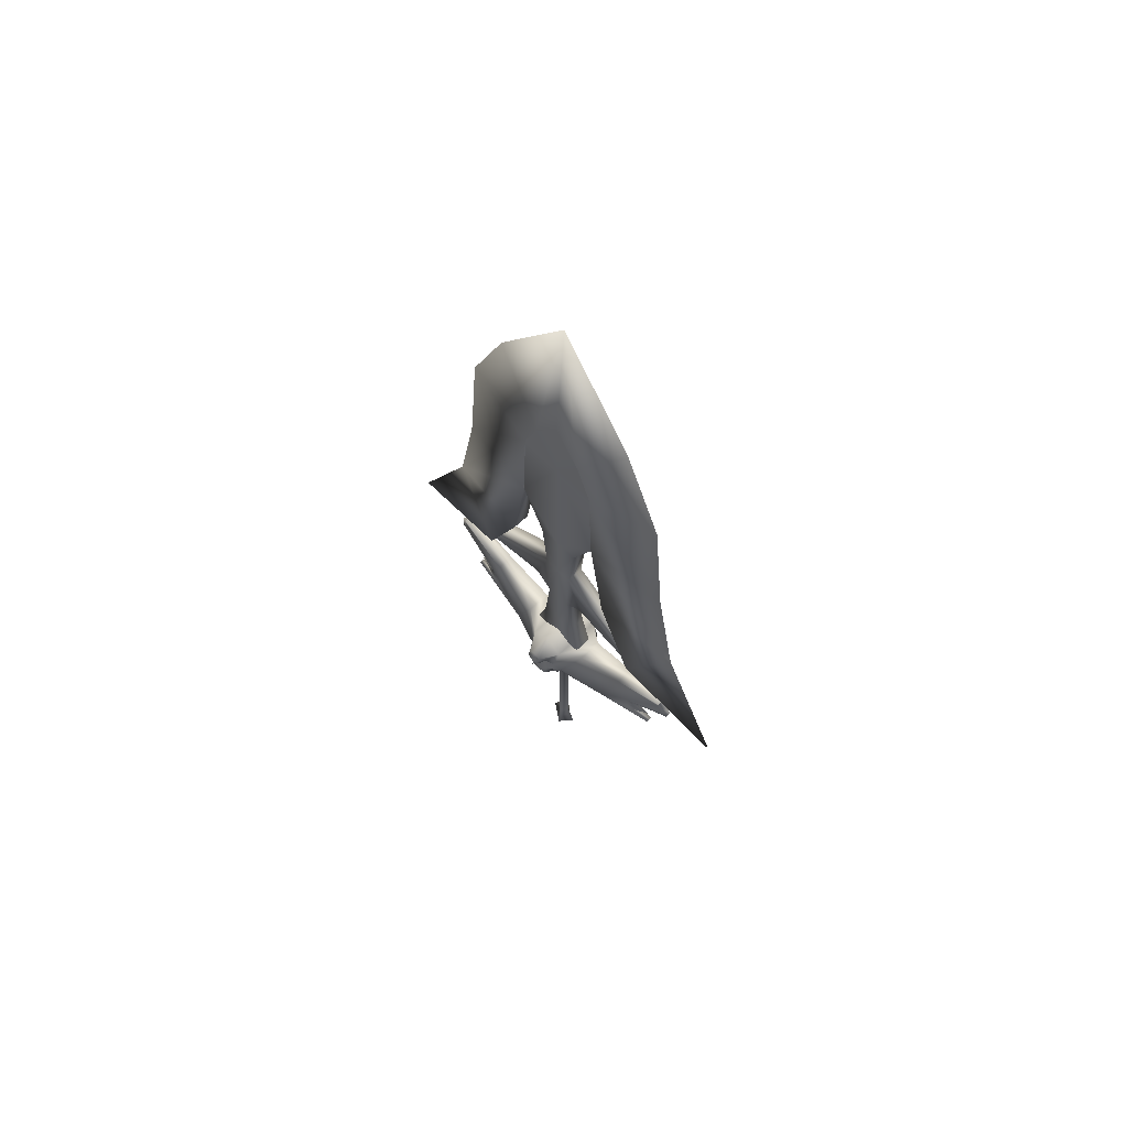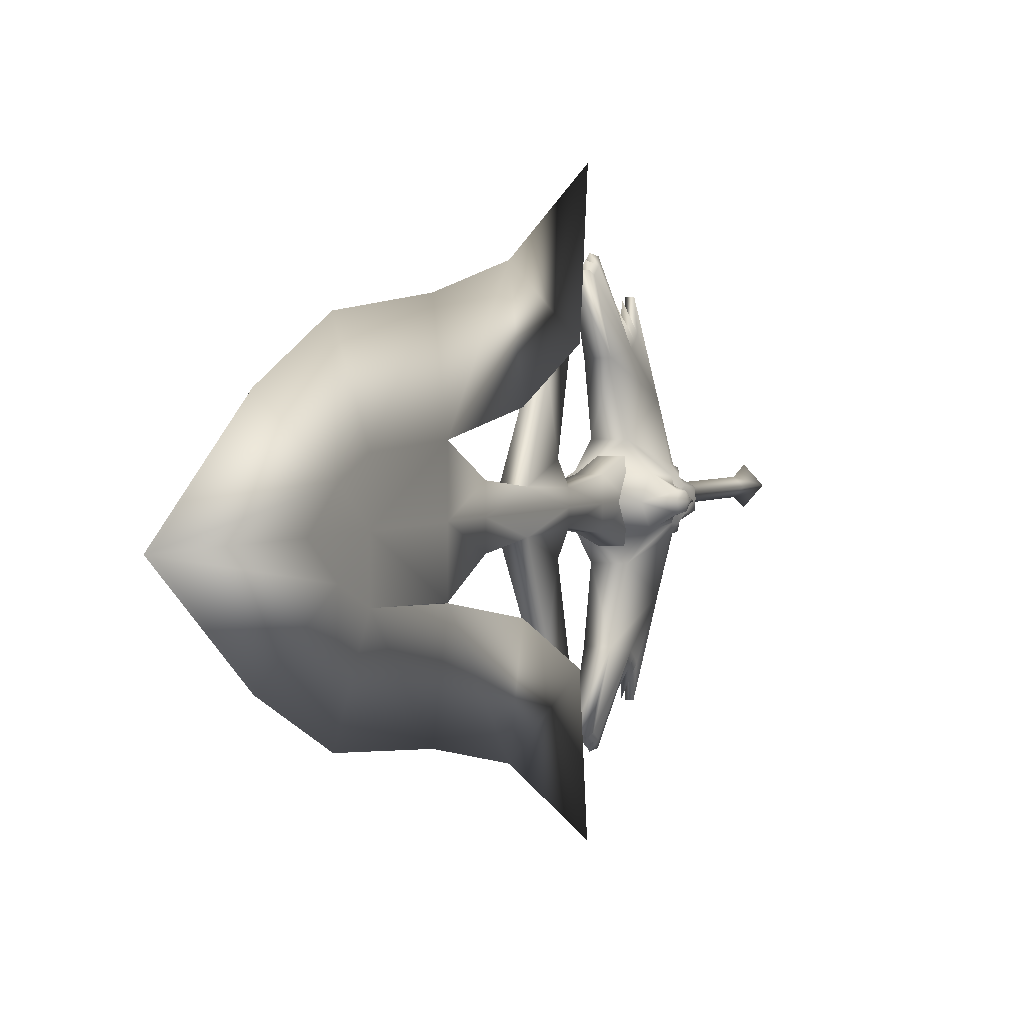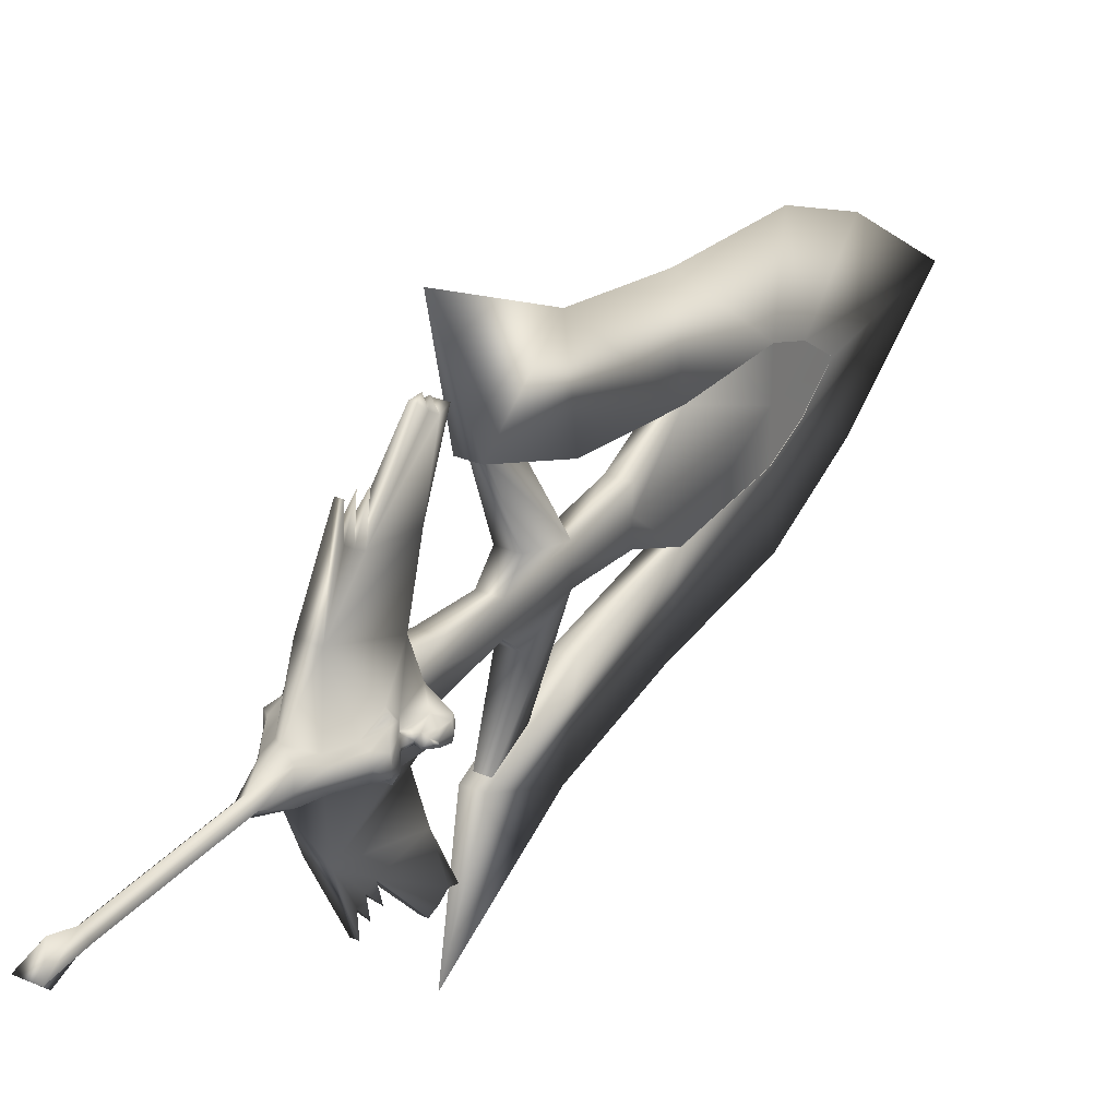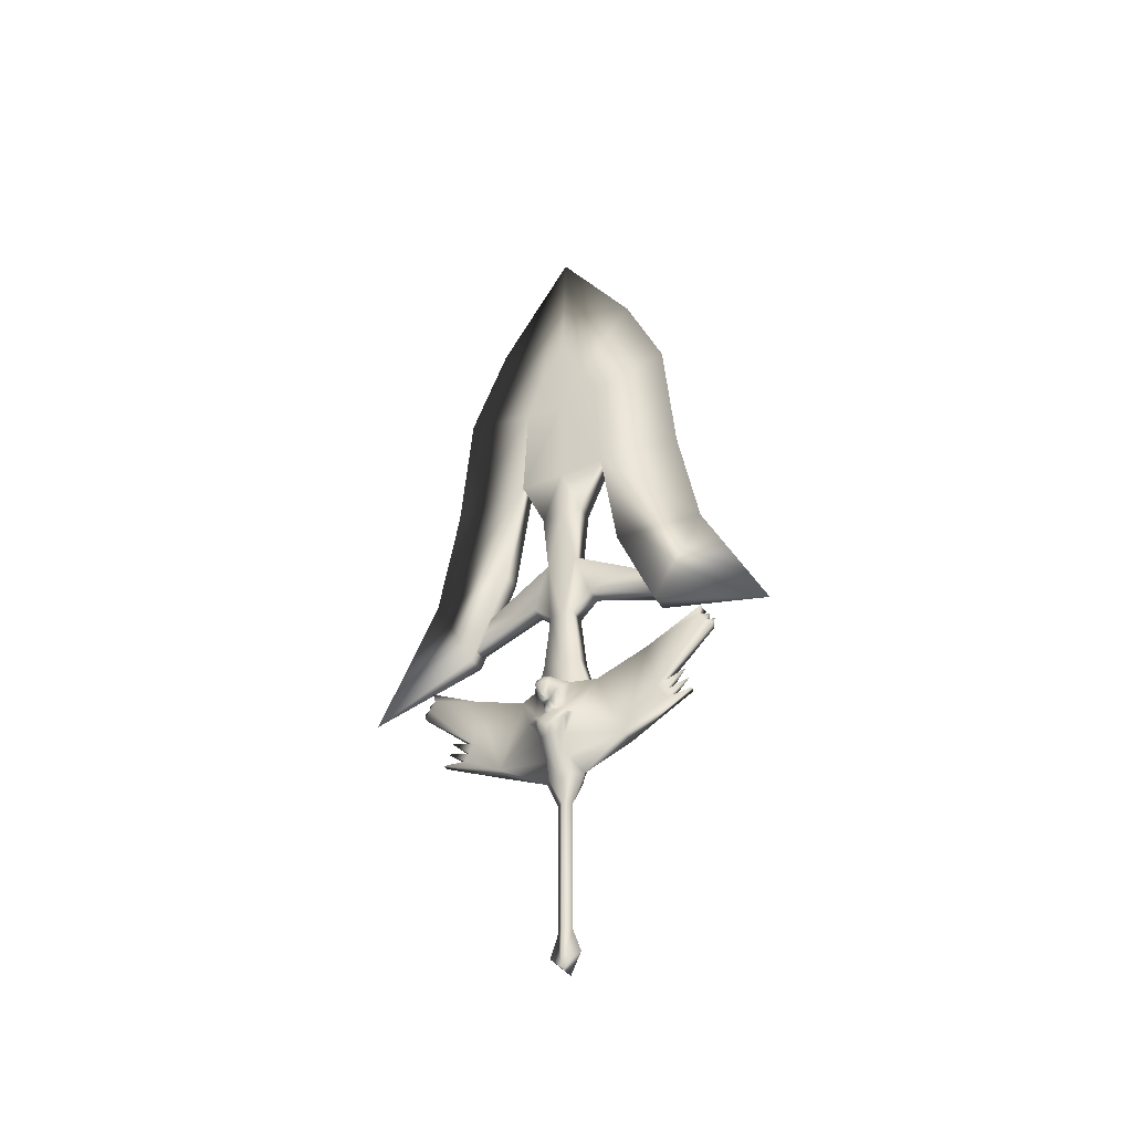
<metadata>
{"format":"obj","ext":"obj","renderer":"f3d","projection":"perspective","resolution":1024,"background":"white","views":[{"elev":65.8,"azim":135.9,"up":"+Y"},{"elev":2.7,"azim":-157.6,"up":"+Z"},{"elev":29.8,"azim":32.1,"up":"+Z"},{"elev":-40.3,"azim":-61.3,"up":"+Y"}]}
</metadata>
<code>
o MDL_w22sw17_bod00
v 0.03 0.0065 0
v 0 0.0565 0.05
v -0.03 0.0065 0
v 0 0.5528 0.0237
v 0 0.1315 0.0237
v -0.0237 0.1315 0
v 0.0237 0.1315 0
v -0.0237 0.5528 0
v -0.0338 0.6378 0.0413
v 0 0.6478 0.065
v 0 0.1315 -0.0237
v -0.04 0.6228 0
v -0.03 1.02 0.3
v -0.0188 0.8703 0.32
v -0.0288 0.7328 0.2125
v -0.0187 1.09 0.47
v -0.04 0.9503 0.13
v -0.0875 0.8178 0.0763
v -0.0187 1.12 0.48
v -0.0175 1.06 0.49
v -0.0087 1.04 0.51
v -0.11 0.7453 0
v -0.0763 0.6878 0
v -0.07 0.689 0.0275
v -0.07 0.689 -0.0262
v -0.1013 0.7478 -0.0313
v -0.1013 0.7478 0.0325
v -0.1275 0.7715 0.025
v -0.1287 0.7715 0
v -0.1175 0.8065 0.03
v -0.1088 0.824 0
v -0.1025 0.8353 0.0175
v -0.0463 0.694 0.0362
v -0.0787 0.7528 0.04
v -0.145 0.9353 0
v -0.1587 0.9078 0
v -0.1538 0.909 0.0225
v -0.1538 0.909 -0.0213
v -0.145 0.9278 -0.0237
v -0.1225 0.8928 -0.0313
v -0.085 0.9328 -0.06
v -0.0988 0.8403 -0.05
v -0.04 0.9503 -0.13
v -0.0875 0.8178 -0.075
v -0.0288 0.7328 -0.2125
v -0.0787 0.7528 -0.04
v -0.145 0.9278 0.0237
v -0.08 0.9753 0
v -0.1525 0.8728 0
v -0.1488 0.8828 0.0188
v -0.1437 0.8578 0.0113
v -0.1225 0.8928 0.0325
v -0.1287 0.8578 0.0175
v -0.1125 0.8603 0.0125
v -0.0925 0.8403 0.0175
v -0.1037 0.8653 0.015
v -0.1187 0.8528 0
v -0.0988 0.8403 0.0512
v -0.1088 0.8228 0.0512
v -0.1013 0.804 0.0475
v -0.1575 0.8653 0
v -0.1488 0.8628 0.005
v -0.1488 0.8628 -0.005
v -0.1025 0.8078 0.0675
v -0.085 0.9328 0.0613
v -0.0887 0.8003 0.0525
v -0.14 0.8478 0
v -0.135 0.8453 0
v -0.1488 0.8615 0
v -0.1287 0.8578 -0.0162
v 0 1.068 0.5163
v 0 1.091 0.5013
v -0.0137 0.8203 0.3525
v -0.01 0.8303 0.43
v -0.0162 0.8428 0.335
v 0 0.8778 0.4238
v 0 0.9165 0.4137
v 0.0288 0.7328 0.2125
v 0.01 0.8303 0.43
v 0.0413 0.9503 0.13
v 0.03 1.02 0.3
v 0.085 0.9328 0.0613
v 0.0188 1.09 0.47
v 0.02 1.12 0.48
v 0.0175 1.06 0.49
v 0.0088 1.04 0.51
v 0.02 0.8703 0.32
v 0.0137 0.8203 0.3525
v 0.0175 0.8428 0.335
v 0.0812 0.9753 0
v 0.085 0.9328 -0.06
v 0.0237 0.5528 0
v 0 0.5528 -0.0237
v 0.0338 0.6378 -0.04
v 0 0.6478 -0.0637
v 0.0338 0.6378 0.0413
v 0.0413 0.6228 0
v 0.11 0.7453 0
v 0.07 0.689 0.0275
v 0.0775 0.6878 0
v 0.1025 0.7478 0.0325
v 0.1287 0.7715 0
v 0.1275 0.7715 0.025
v 0.1175 0.8065 0.03
v 0.11 0.824 0
v 0.1025 0.804 0.0475
v 0.0787 0.7528 0.04
v 0.0887 0.8003 0.0525
v 0.0475 0.694 0.0362
v 0.07 0.689 -0.0262
v 0.145 0.9353 0
v 0.155 0.909 0.0225
v 0.16 0.9078 0
v 0.145 0.9278 0.0237
v 0.1225 0.8928 0.0325
v 0.0988 0.8403 0.0512
v 0.0875 0.8178 0.0763
v 0.1525 0.8728 0
v 0.155 0.909 -0.0213
v 0.1488 0.8828 0.0188
v 0.1287 0.8578 0.0175
v 0.0925 0.8403 0.0175
v 0.1125 0.8603 0.0125
v 0.105 0.8653 0.015
v 0.1025 0.8353 0.0175
v 0.1187 0.8528 0
v 0.1088 0.8228 0.0512
v 0.15 0.8628 0.005
v 0.1587 0.8653 0
v 0.1437 0.8578 0.0113
v 0.1025 0.8078 0.0675
v 0.15 0.8615 0
v 0.1412 0.8478 0
v 0.135 0.8453 0
v 0.1287 0.8578 -0.0162
v 0 0.0565 -0.05
v -0.0338 0.6378 -0.04
v -0.0188 0.8703 -0.32
v -0.03 1.02 -0.3
v -0.0187 1.09 -0.47
v -0.0187 1.12 -0.4787
v -0.0175 1.06 -0.49
v 0 1.091 -0.5
v -0.1275 0.7715 -0.025
v -0.1175 0.8065 -0.03
v -0.1013 0.804 -0.0475
v -0.0887 0.8003 -0.0525
v -0.0463 0.694 -0.035
v -0.1488 0.8828 -0.0188
v -0.0925 0.8403 -0.0175
v -0.1125 0.8603 -0.0125
v -0.1037 0.8653 -0.015
v -0.1025 0.8353 -0.0162
v -0.1088 0.8228 -0.05
v -0.1025 0.8078 -0.0675
v -0.1437 0.8578 -0.01
v -0.0087 1.04 -0.51
v 0 1.068 -0.515
v -0.0137 0.8203 -0.3512
v -0.01 0.8303 -0.43
v -0.0162 0.8428 -0.335
v 0 0.9165 -0.4125
v 0 0.8778 -0.4225
v 0.0288 0.7328 -0.2125
v 0.01 0.8303 -0.43
v 0.0413 0.9503 -0.13
v 0.03 1.02 -0.3
v 0.0188 1.09 -0.47
v 0.02 1.12 -0.4787
v 0.0175 1.06 -0.49
v 0.0088 1.04 -0.51
v 0.02 0.8703 -0.32
v 0.0137 0.8203 -0.3512
v 0.0175 0.8428 -0.335
v 0.0875 0.8178 -0.075
v 0.1025 0.7478 -0.0313
v 0.0787 0.7528 -0.04
v 0.1275 0.7715 -0.025
v 0.0475 0.694 -0.035
v 0.145 0.9278 -0.0237
v 0.1225 0.8928 -0.0313
v 0.1488 0.8828 -0.0188
v 0.1125 0.8603 -0.0125
v 0.105 0.8653 -0.015
v 0.0925 0.8403 -0.0175
v 0.1437 0.8578 -0.01
v 0.15 0.8628 -0.005
v 0.1025 0.8353 -0.0162
v 0.0988 0.8403 -0.05
v 0.1175 0.8065 -0.03
v 0.1088 0.8228 -0.05
v 0.1025 0.804 -0.0475
v 0.1025 0.8078 -0.0675
v 0.0887 0.8003 -0.0525
v 0.03 2.337 0.0862
v 0.03 2.209 0
v 0.03 2.209 0.135
v 0.03 2.458 0
v 0.03 1.69 0
v 0.03 1.87 0
v 0.03 1.87 0.15
v 0.03 1.87 -0.15
v 0.03 1.69 -0.07
v 0.03 1.69 0.07
v 0.03 1.48 0
v 0.03 1.48 -0.05
v -0.03 2.209 0.135
v -0.03 2.337 0.0862
v -0.03 2.209 0
v -0.03 2.458 0
v -0.03 2.337 -0.085
v -0.03 1.87 0
v -0.03 1.69 0
v -0.03 1.69 0.07
v -0.03 1.69 -0.0688
v -0.03 1.87 -0.1488
v -0.03 1.87 0.15
v -0.03 2.209 -0.135
v 0.03 1.48 0.05
v -0.03 1.48 0.05
v -0.03 1.48 0
v -0.03 1.26 0
v -0.03 1.26 0.04
v -0.03 1.07 0
v -0.03 1.07 0.06
v -0.03 0.9203 0
v -0.03 0.9203 0.1
v 0.03 1.26 0.04
v 0.03 1.26 0
v 0.03 1.07 0
v 0.03 1.26 -0.04
v 0.03 1.07 -0.06
v 0.03 1.07 0.06
v 0.03 0.9203 0.1
v 0.03 0.9203 0
v 0.03 0.9203 -0.1
v 0.03 1.32 0.1
v 0.02 1.23 0.32
v -0.03 1.32 0.1
v -0.02 1.35 0.27
v 0.02 1.35 0.27
v -0.02 1.23 0.32
v 0.03 2.209 -0.135
v 0.03 2.337 -0.085
v -0.03 1.48 -0.0487
v -0.03 1.26 -0.0388
v -0.03 1.07 -0.06
v -0.03 0.9203 -0.1
v 0.03 1.32 -0.1
v 0.02 1.23 -0.32
v -0.03 1.32 -0.1
v 0.02 1.35 -0.27
v -0.02 1.35 -0.27
v -0.02 1.23 -0.32
v 0 2.596 0.2525
v 0 2.296 0.3812
v 0 2.965 0
v 0 1.87 0.42
v 0 1.502 0.49
v -0.0287 1.502 0.205
v -0.03 1.2 0.33
v 0 1.079 0.7
v 0.0313 2.337 0.0862
v 0.0313 2.209 0.135
v 0.0313 1.87 0.15
v 0.03 1.502 0.205
v 0.03 1.2 0.33
v 0 2.296 -0.38
v 0 2.596 -0.2512
v 0 1.87 -0.42
v -0.03 1.87 -0.15
v 0 1.502 -0.49
v -0.0287 1.502 -0.205
v -0.03 1.2 -0.33
v 0 1.079 -0.6988
v 0.0313 2.209 -0.135
v 0.0313 2.337 -0.085
v 0.0313 1.87 -0.15
v 0.03 1.502 -0.205
v 0.03 1.2 -0.33
f 1 2 3
f 4 6 5
f 5 7 4
f 4 8 6
f 8 4 9
f 10 9 4
f 5 3 2
f 2 1 5
f 3 5 6
f 6 11 3
f 8 9 12
f 13 15 14
f 14 16 13
f 15 13 17
f 17 18 15
f 13 16 19
f 14 20 16
f 20 14 21
f 22 23 24
f 23 22 25
f 26 25 22
f 22 24 27
f 27 28 22
f 29 22 28
f 28 30 29
f 31 29 30
f 30 32 31
f 24 12 9
f 9 33 24
f 12 24 23
f 23 25 12
f 33 9 10
f 10 15 33
f 34 33 15
f 24 34 27
f 34 24 33
f 35 36 37
f 36 35 38
f 39 38 35
f 38 39 40
f 41 40 39
f 40 41 42
f 43 42 41
f 42 43 44
f 45 44 43
f 44 45 46
f 35 37 47
f 47 48 35
f 39 35 48
f 48 41 39
f 49 37 36
f 37 49 50
f 51 50 49
f 52 37 50
f 50 53 52
f 54 55 56
f 55 54 32
f 57 32 54
f 32 57 31
f 58 55 32
f 32 59 58
f 59 32 30
f 30 60 59
f 49 61 62
f 61 49 63
f 47 37 52
f 18 59 64
f 59 18 58
f 17 58 18
f 58 17 65
f 66 18 64
f 65 47 52
f 58 65 52
f 52 55 58
f 52 56 55
f 60 64 59
f 64 60 66
f 34 66 60
f 18 66 34
f 53 50 51
f 51 67 53
f 68 53 67
f 51 49 62
f 62 69 51
f 67 51 69
f 54 52 53
f 53 57 54
f 54 56 52
f 57 53 68
f 68 70 57
f 15 18 34
f 47 65 48
f 69 62 61
f 61 63 69
f 28 27 60
f 60 30 28
f 60 27 34
f 21 71 20
f 20 72 16
f 73 15 74
f 15 73 75
f 76 75 73
f 14 75 77
f 75 14 15
f 74 78 79
f 78 74 15
f 80 13 81
f 13 80 17
f 82 17 80
f 17 82 65
f 48 65 82
f 83 19 16
f 19 83 84
f 78 15 10
f 72 20 85
f 20 71 85
f 16 72 83
f 86 71 21
f 21 87 86
f 88 74 79
f 74 88 73
f 84 13 19
f 13 84 81
f 21 14 87
f 87 14 77
f 75 89 77
f 89 75 76
f 73 88 76
f 48 82 90
f 90 91 48
f 92 4 7
f 7 93 92
f 94 92 93
f 93 95 94
f 7 5 1
f 1 11 7
f 10 4 96
f 4 92 96
f 92 97 96
f 97 92 94
f 87 78 81
f 81 83 87
f 81 78 80
f 81 84 83
f 85 87 83
f 83 72 85
f 98 99 100
f 99 98 101
f 102 103 98
f 103 102 104
f 105 104 102
f 101 98 103
f 103 106 101
f 107 101 106
f 106 108 107
f 96 97 99
f 99 109 96
f 100 99 97
f 97 110 100
f 96 109 10
f 107 99 101
f 109 99 107
f 107 78 109
f 111 112 113
f 114 112 111
f 112 114 115
f 82 115 114
f 115 82 116
f 80 116 82
f 116 80 117
f 78 117 80
f 117 78 107
f 113 112 118
f 118 119 113
f 118 112 120
f 120 112 115
f 115 121 120
f 122 123 124
f 125 123 122
f 123 125 126
f 105 126 125
f 122 116 125
f 116 122 115
f 124 115 122
f 125 127 104
f 127 125 116
f 104 127 106
f 106 103 104
f 118 128 129
f 128 118 130
f 120 130 118
f 130 120 121
f 131 127 117
f 127 131 106
f 108 106 131
f 117 127 116
f 117 108 131
f 108 117 107
f 109 78 10
f 128 130 132
f 132 129 128
f 133 132 130
f 130 121 133
f 133 121 134
f 121 115 123
f 123 126 121
f 123 115 124
f 134 121 126
f 126 135 134
f 125 104 105
f 114 90 82
f 90 114 111
f 86 85 71
f 87 85 86
f 78 88 79
f 89 87 77
f 87 89 78
f 88 78 89
f 89 76 88
f 11 6 93
f 93 7 11
f 93 6 8
f 136 3 11
f 11 1 136
f 95 93 137
f 93 8 137
f 8 12 137
f 138 45 139
f 139 140 138
f 139 45 43
f 139 141 140
f 142 138 140
f 140 143 142
f 29 144 22
f 144 29 145
f 31 145 29
f 26 22 144
f 144 146 26
f 46 26 146
f 146 147 46
f 137 12 25
f 25 148 137
f 137 148 95
f 46 25 26
f 148 25 46
f 46 45 148
f 38 49 36
f 49 38 149
f 149 38 40
f 40 70 149
f 150 151 152
f 153 151 150
f 151 153 57
f 31 57 153
f 150 42 153
f 42 150 40
f 152 40 150
f 153 154 145
f 154 153 42
f 145 154 146
f 146 144 145
f 155 154 44
f 154 155 146
f 147 146 155
f 44 154 42
f 44 147 155
f 147 44 46
f 148 45 95
f 156 149 70
f 149 156 49
f 63 49 156
f 156 69 63
f 67 69 156
f 156 70 67
f 67 70 68
f 70 40 151
f 151 57 70
f 151 40 152
f 153 145 31
f 157 142 158
f 138 142 157
f 45 159 160
f 161 138 162
f 138 161 45
f 159 45 161
f 161 163 159
f 164 160 165
f 160 164 45
f 139 166 167
f 43 166 139
f 166 43 91
f 41 91 43
f 141 168 140
f 168 141 169
f 164 95 45
f 143 170 142
f 142 170 158
f 140 168 143
f 157 158 171
f 171 172 157
f 160 173 165
f 173 160 159
f 139 169 141
f 169 139 167
f 157 172 138
f 172 162 138
f 161 162 174
f 174 163 161
f 159 163 173
f 48 91 41
f 167 164 172
f 172 168 167
f 164 167 166
f 166 175 164
f 167 168 169
f 172 170 168
f 170 172 171
f 110 98 100
f 98 110 176
f 177 176 110
f 98 178 102
f 178 98 176
f 110 97 94
f 94 179 110
f 179 94 95
f 95 164 179
f 177 179 164
f 110 179 177
f 119 111 113
f 111 119 180
f 181 180 119
f 119 118 182
f 182 181 119
f 183 185 184
f 184 181 183
f 135 183 181
f 181 182 135
f 186 135 182
f 182 118 186
f 187 186 118
f 185 183 188
f 188 189 185
f 188 126 105
f 105 190 188
f 126 188 183
f 183 135 126
f 191 188 190
f 188 191 189
f 175 189 191
f 192 191 190
f 190 178 192
f 187 118 129
f 129 132 187
f 175 191 193
f 193 194 175
f 91 180 181
f 189 91 181
f 181 185 189
f 181 184 185
f 192 193 191
f 193 192 194
f 177 194 192
f 175 194 177
f 132 186 187
f 186 132 133
f 133 135 186
f 135 133 134
f 164 175 177
f 166 91 189
f 166 189 175
f 190 102 178
f 102 190 105
f 90 180 91
f 180 90 111
f 176 192 178
f 192 176 177
f 171 158 170
f 170 143 168
f 173 164 165
f 164 173 174
f 163 174 173
f 172 174 162
f 174 172 164
f 1 3 136
f 195 197 196
f 196 198 195
f 199 200 201
f 200 199 202
f 203 202 199
f 199 201 204
f 204 205 199
f 203 199 205
f 205 206 203
f 201 196 197
f 196 201 200
f 207 208 209
f 209 208 210
f 210 211 209
f 212 213 214
f 213 212 215
f 216 215 212
f 212 214 217
f 217 209 212
f 216 212 209
f 209 218 216
f 217 207 209
f 219 214 220
f 214 219 204
f 220 213 221
f 221 222 220
f 223 220 222
f 222 224 223
f 225 223 224
f 224 226 225
f 227 225 226
f 220 214 213
f 205 204 219
f 219 228 205
f 229 205 228
f 228 230 229
f 231 229 230
f 230 232 231
f 225 234 233
f 233 223 225
f 225 227 234
f 235 230 233
f 230 235 232
f 236 232 235
f 233 234 235
f 237 228 219
f 219 238 237
f 220 223 239
f 237 223 228
f 223 237 239
f 220 240 241
f 241 219 220
f 219 241 238
f 242 237 238
f 237 242 239
f 240 239 242
f 239 240 220
f 214 201 217
f 201 214 204
f 233 228 223
f 228 233 230
f 196 243 244
f 243 196 202
f 200 202 196
f 244 198 196
f 218 209 211
f 215 206 245
f 206 215 203
f 213 245 221
f 245 213 215
f 246 222 245
f 222 246 224
f 247 224 246
f 224 247 226
f 248 226 247
f 245 222 221
f 231 205 229
f 205 231 206
f 232 236 247
f 247 246 232
f 247 236 248
f 206 231 249
f 249 250 206
f 245 251 246
f 246 249 231
f 249 246 251
f 245 252 253
f 252 245 206
f 206 250 252
f 249 254 250
f 254 249 251
f 251 253 254
f 253 251 245
f 202 215 216
f 215 202 203
f 232 246 231
f 208 256 255
f 255 257 208
f 210 208 257
f 256 208 207
f 207 258 256
f 217 259 258
f 258 207 217
f 259 217 260
f 260 261 259
f 262 259 261
f 263 256 264
f 256 263 255
f 257 255 263
f 265 259 266
f 259 265 258
f 264 258 265
f 258 264 256
f 259 267 266
f 267 259 262
f 263 198 257
f 260 265 266
f 266 261 260
f 260 217 265
f 266 267 261
f 261 267 262
f 268 211 269
f 218 211 268
f 268 270 218
f 270 272 271
f 271 218 270
f 271 272 273
f 272 274 273
f 274 272 275
f 211 257 269
f 257 211 210
f 276 268 277
f 268 276 270
f 278 270 276
f 270 278 272
f 279 272 278
f 277 268 269
f 280 272 279
f 272 280 275
f 257 277 269
f 277 257 198
f 279 278 273
f 273 274 279
f 273 278 271
f 279 274 280
f 274 275 280

</code>
